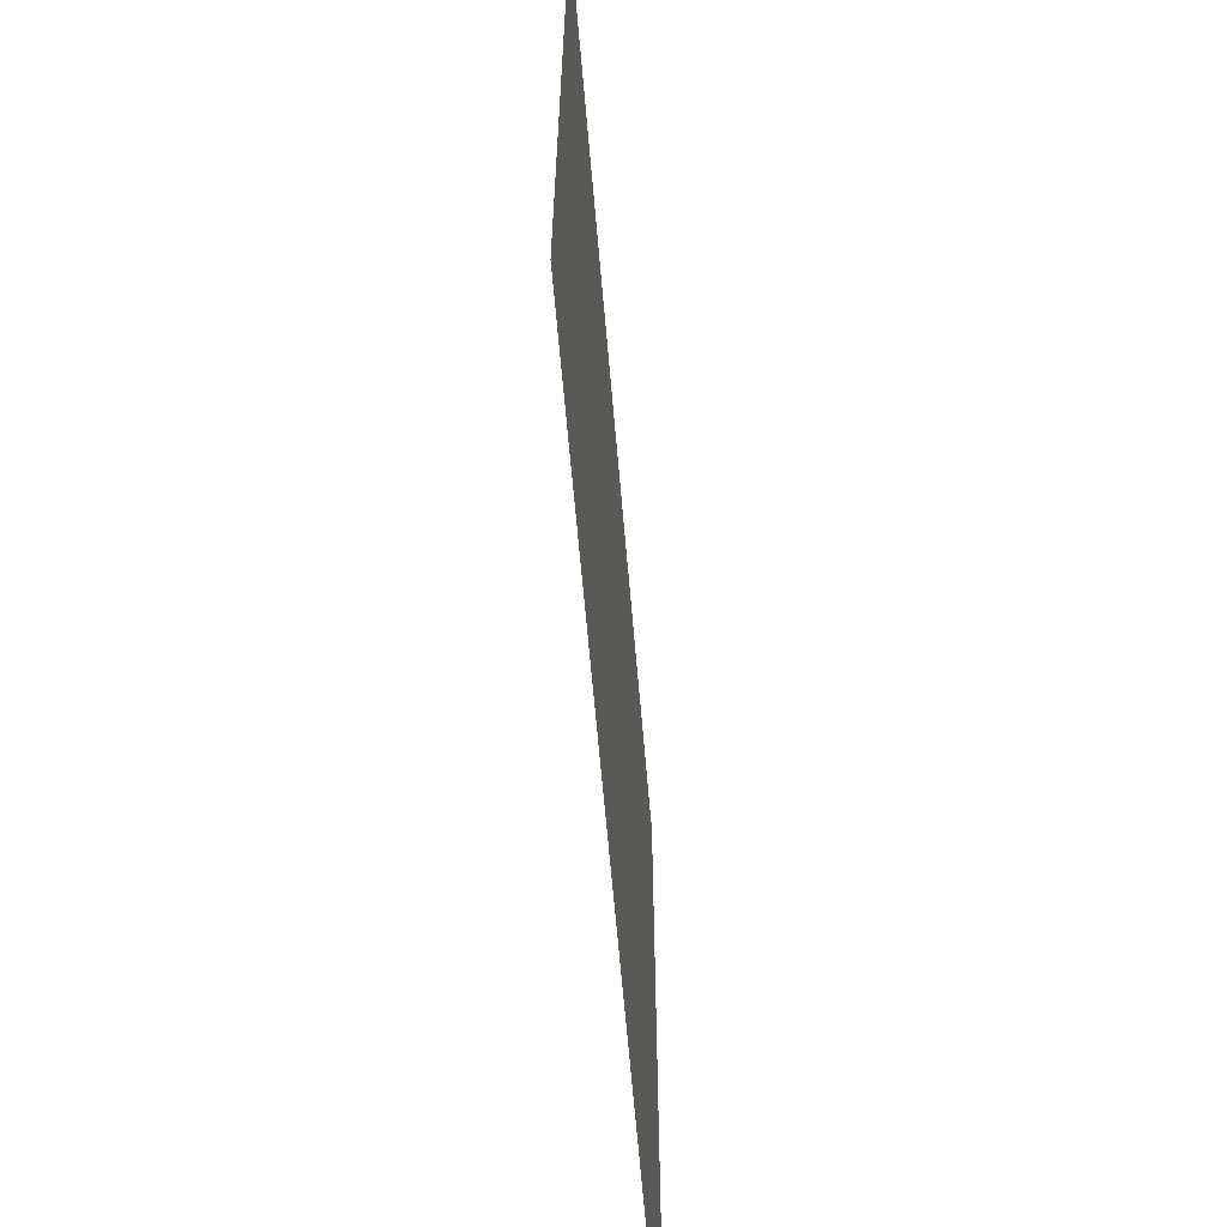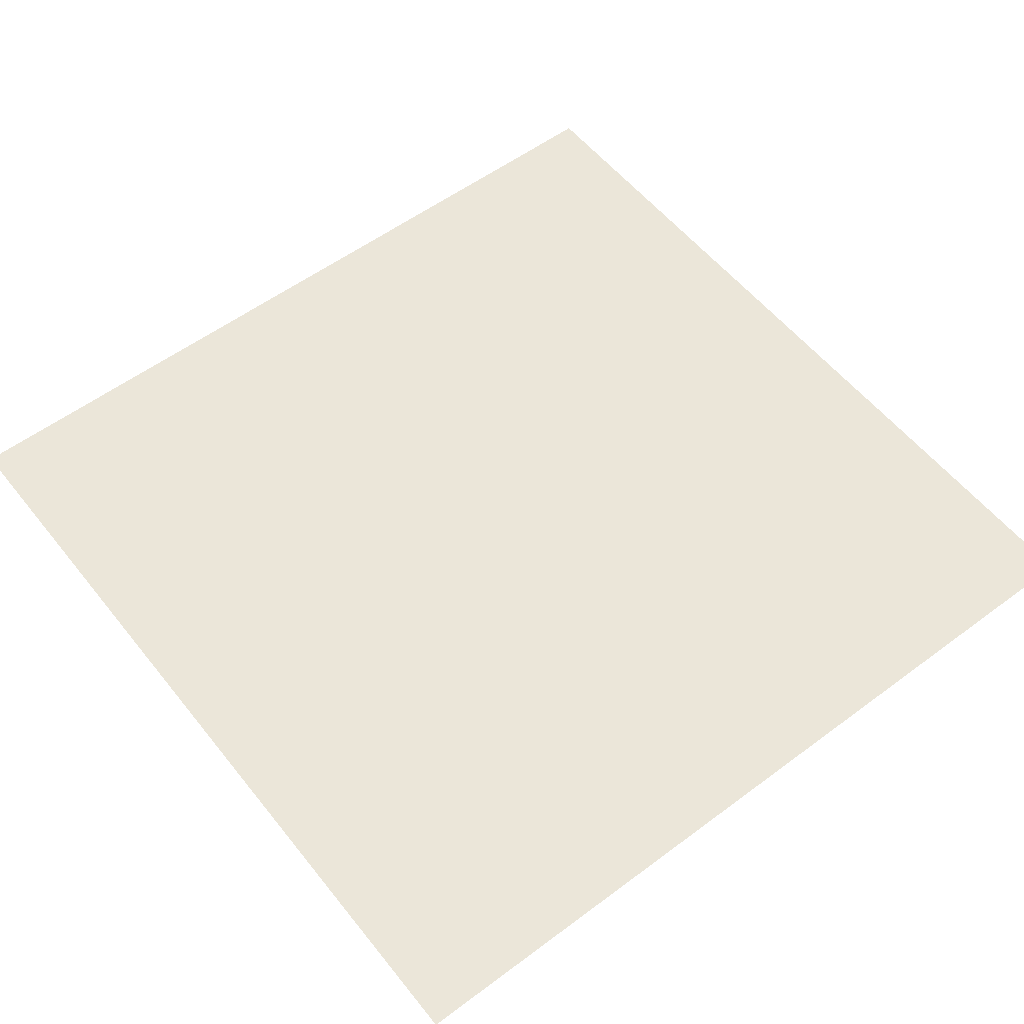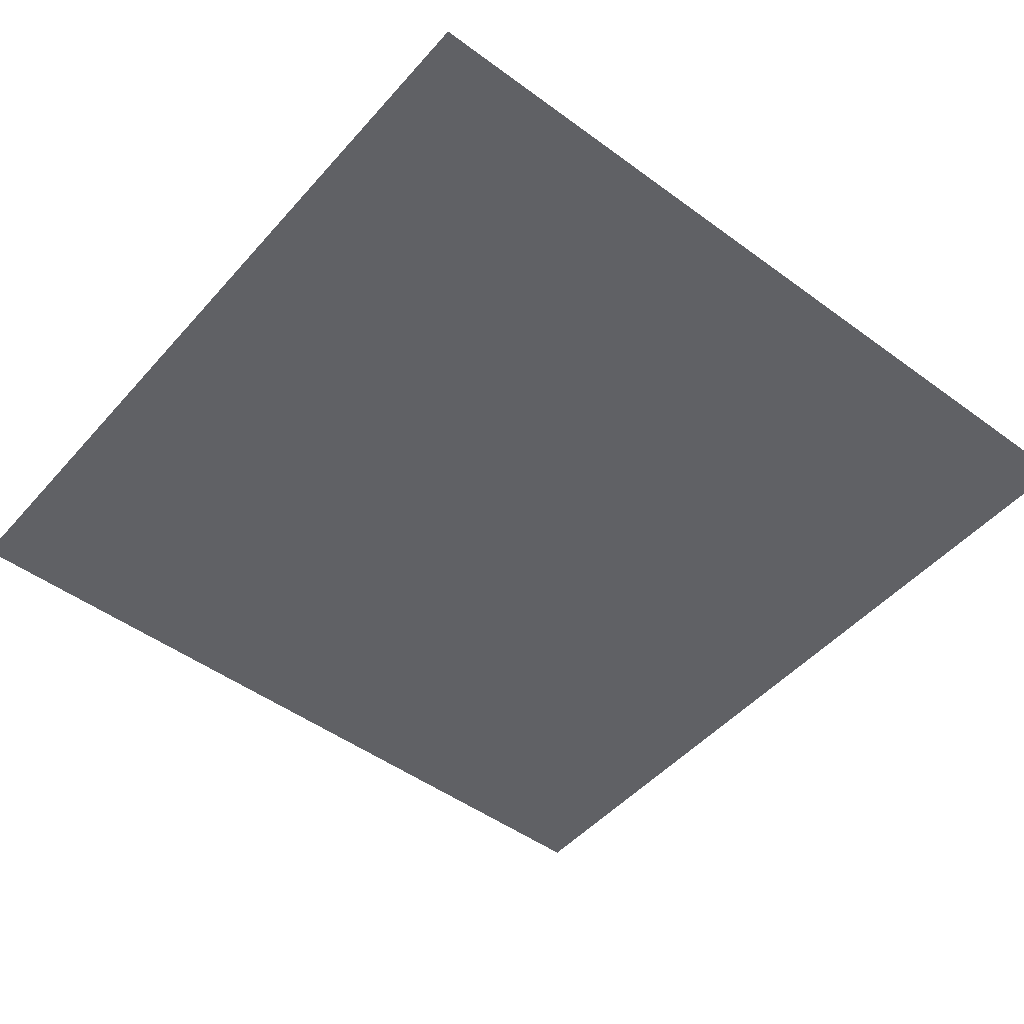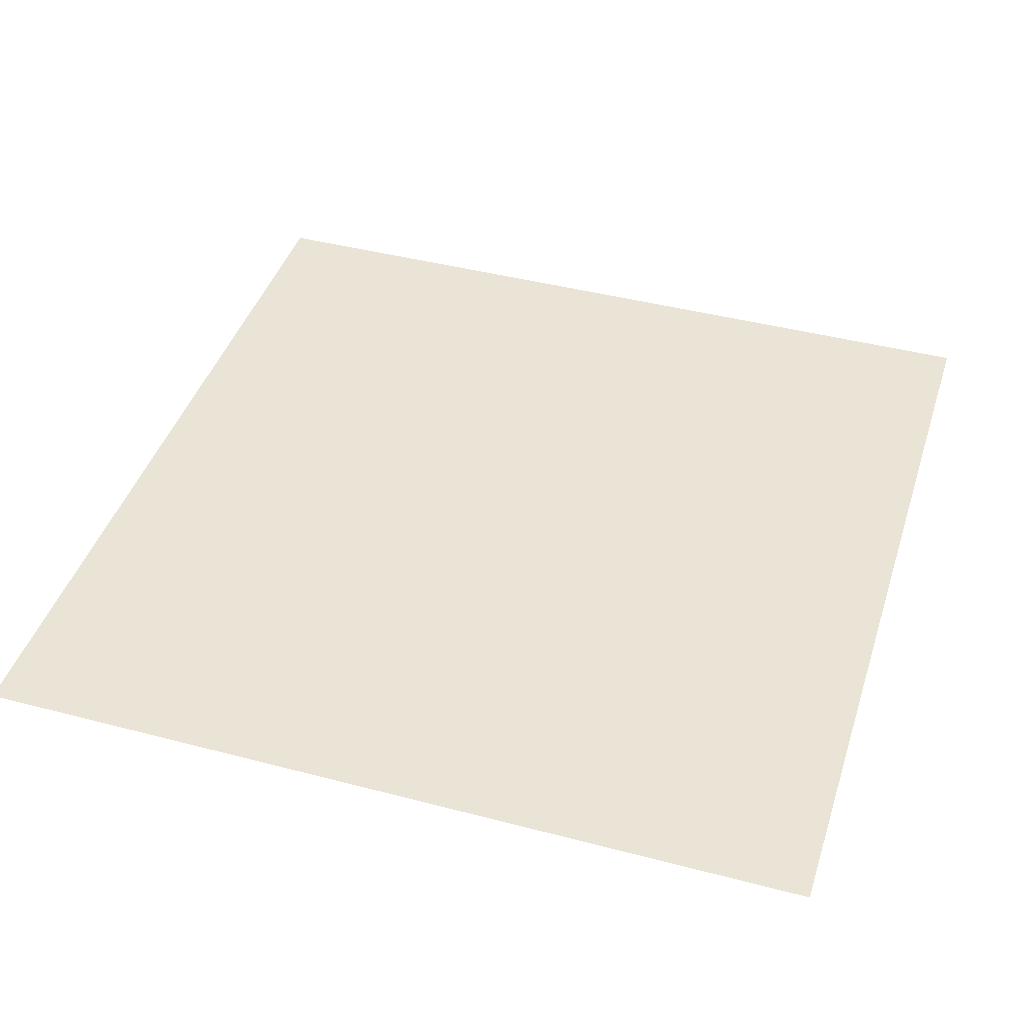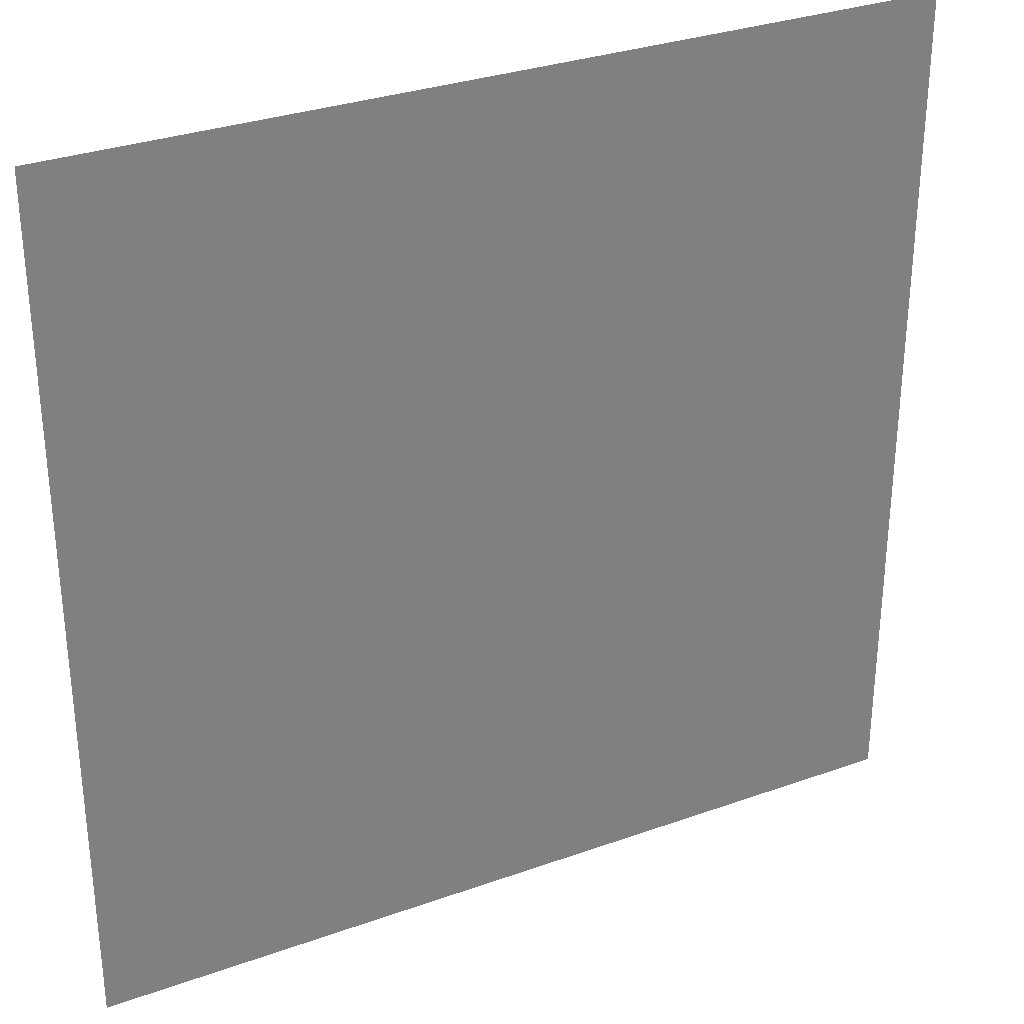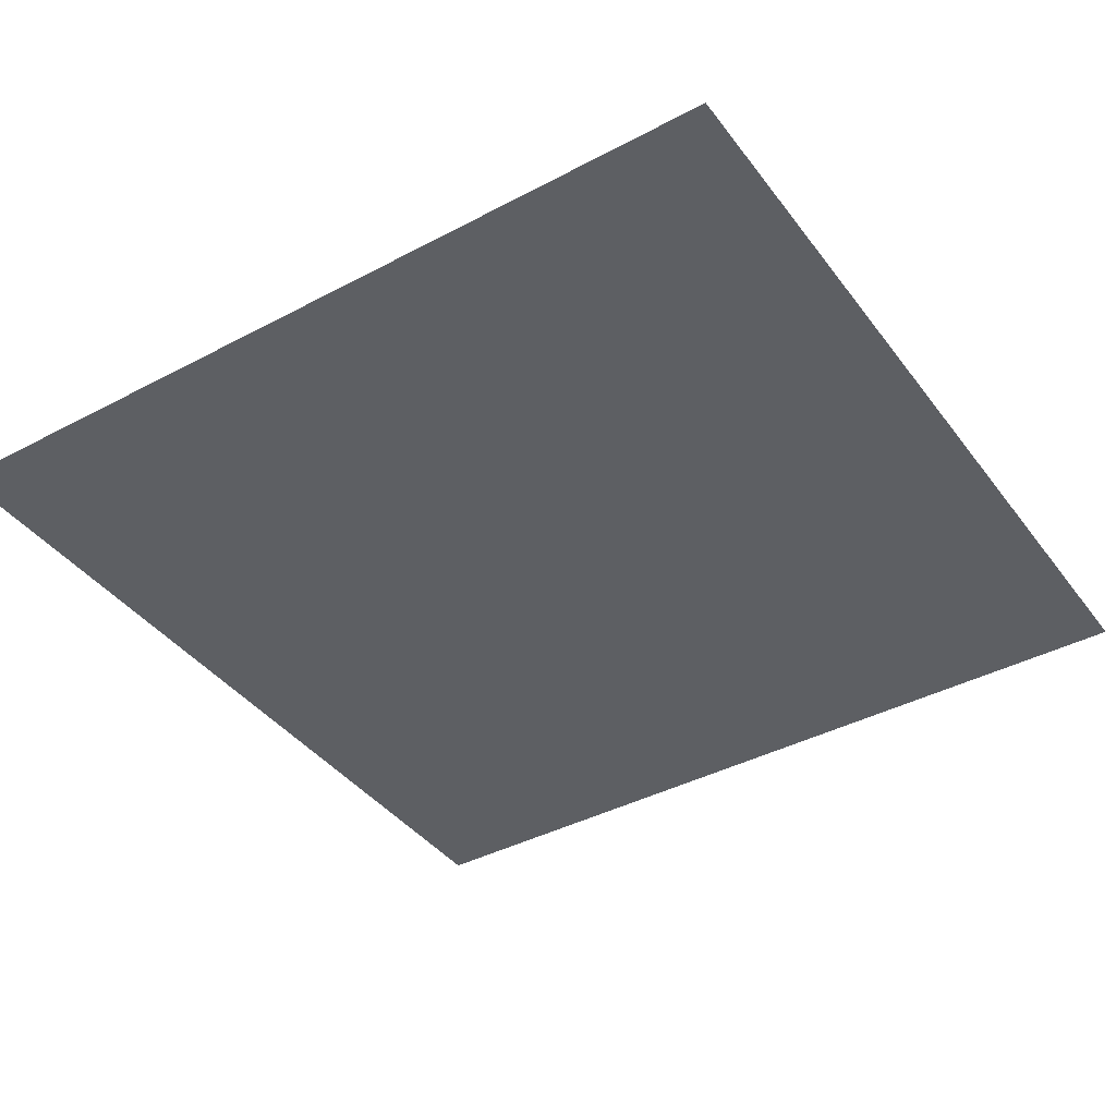
<metadata>
{"format":"obj","ext":"obj","renderer":"f3d","projection":"perspective","resolution":1024,"background":"white","views":[{"elev":-65.0,"azim":94.9,"up":"+Y"},{"elev":55.9,"azim":-128.0,"up":"+Z"},{"elev":-48.6,"azim":140.7,"up":"+Z"},{"elev":42.6,"azim":-162.6,"up":"+Z"},{"elev":31.3,"azim":-27.0,"up":"+Y"},{"elev":-40.1,"azim":123.2,"up":"+Z"}]}
</metadata>
<code>
g default
v -1.977 -2 0.005879
v 2.023 -2 0.005879
v -1.977 2 0.005879
v 2.023 2 0.005879
g plane_for_noob_dieter5:pPlane1
f 1 2 3
f 3 2 4

</code>
